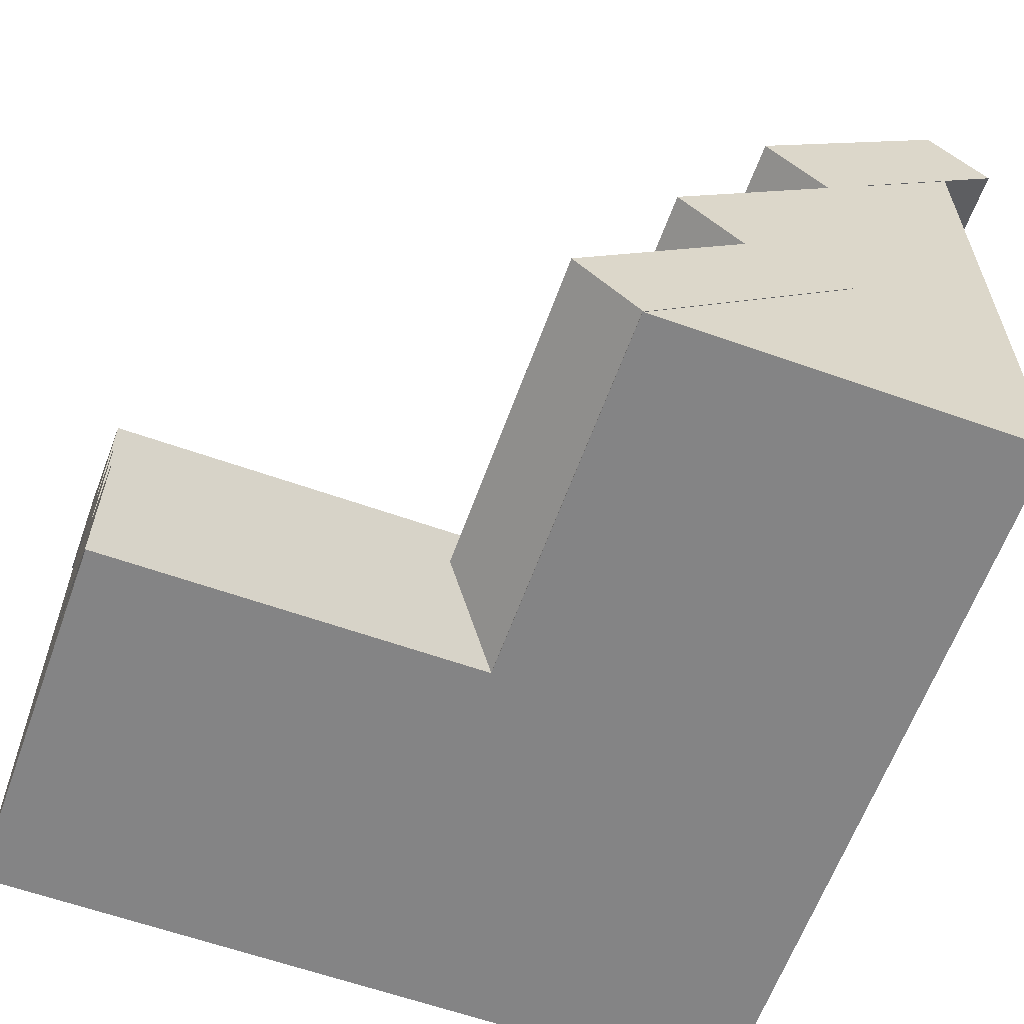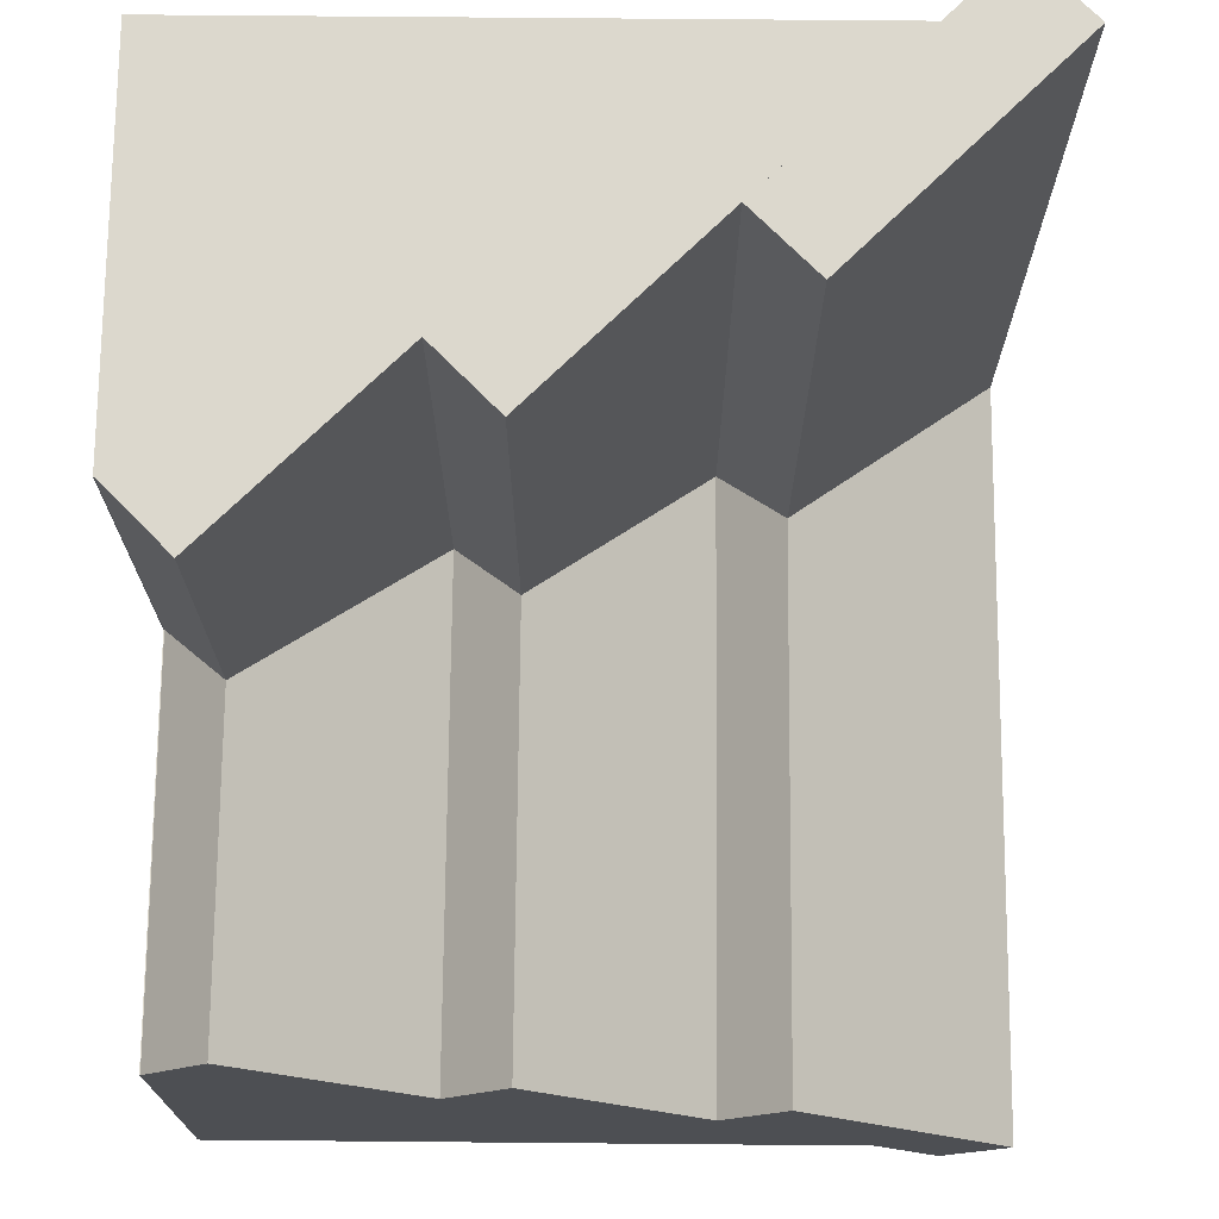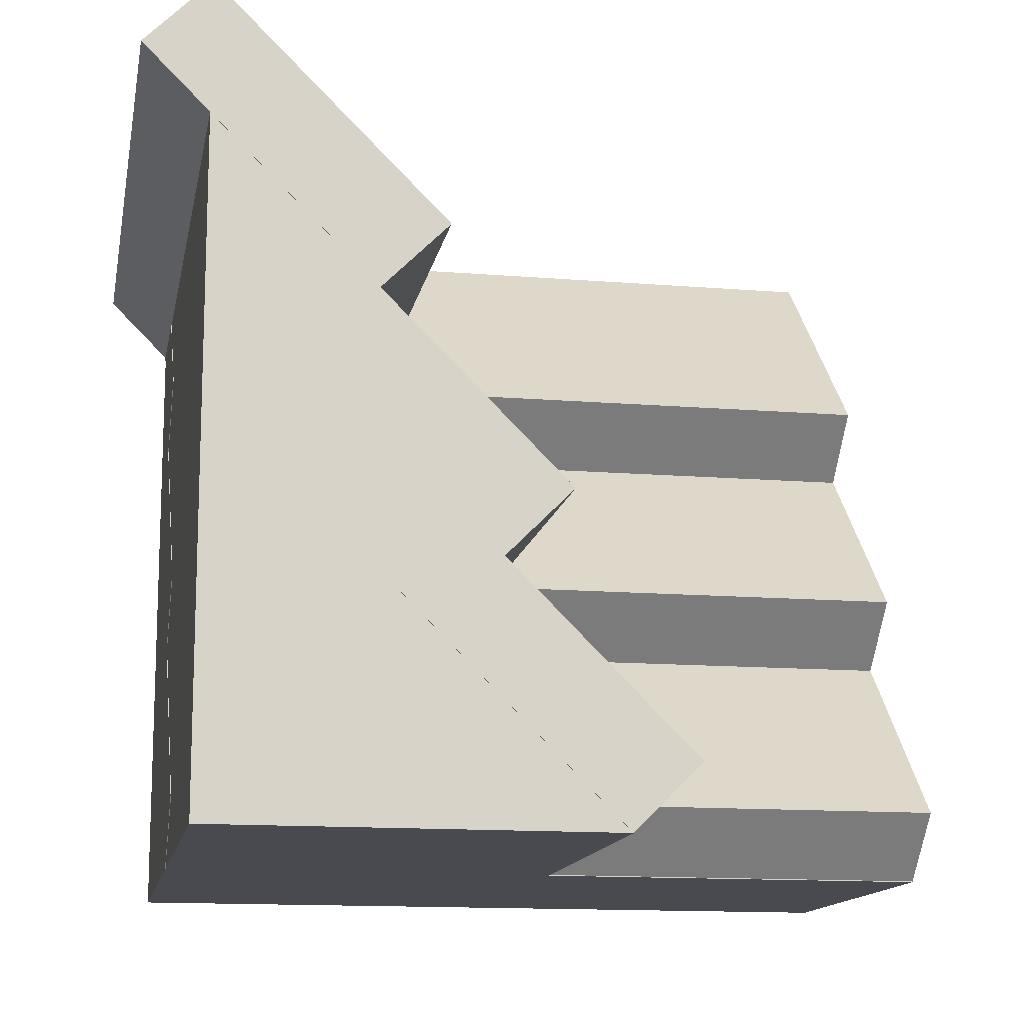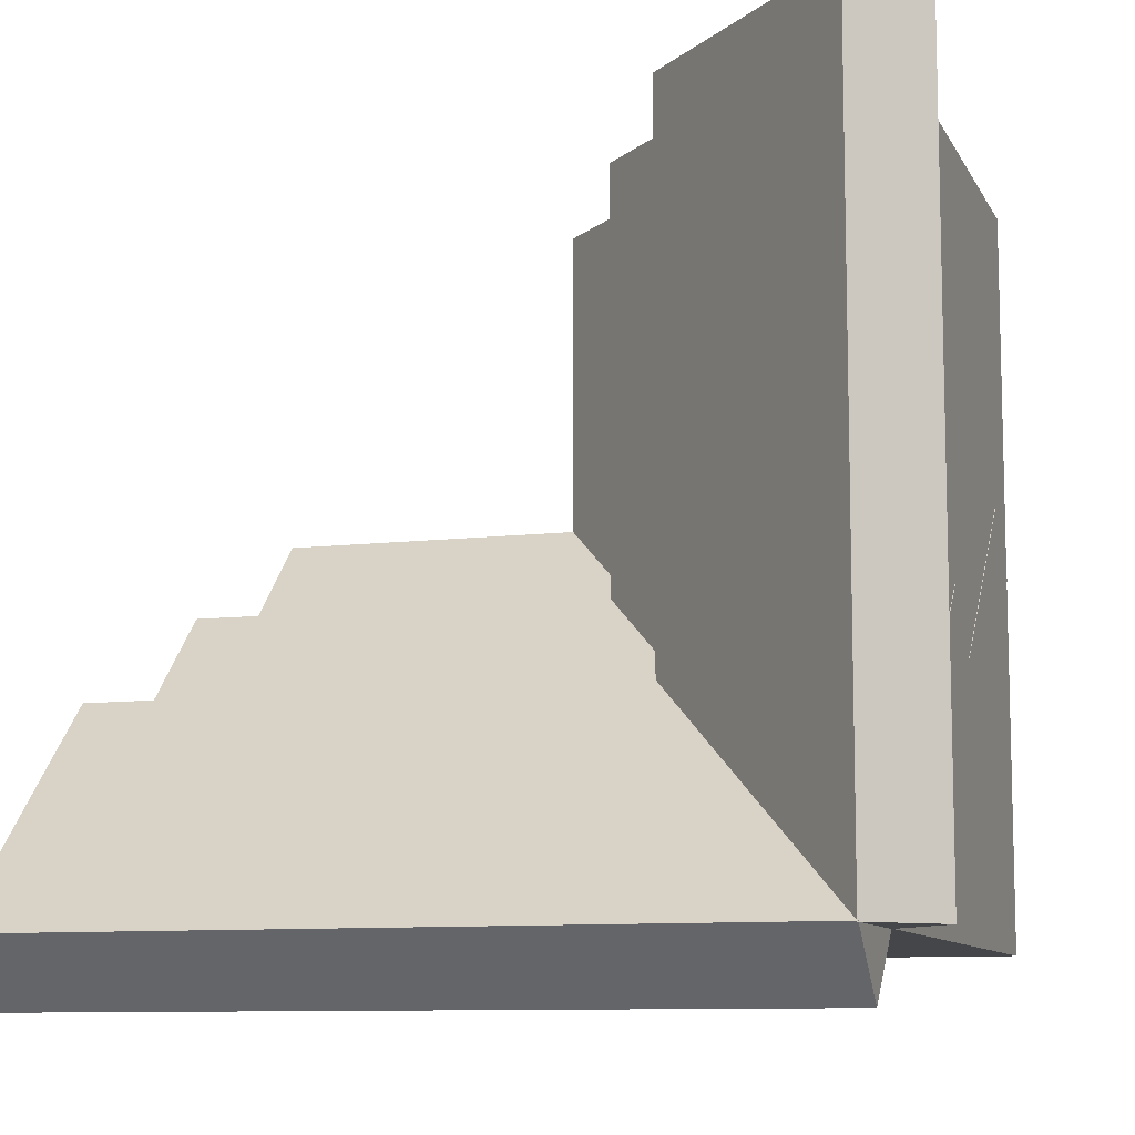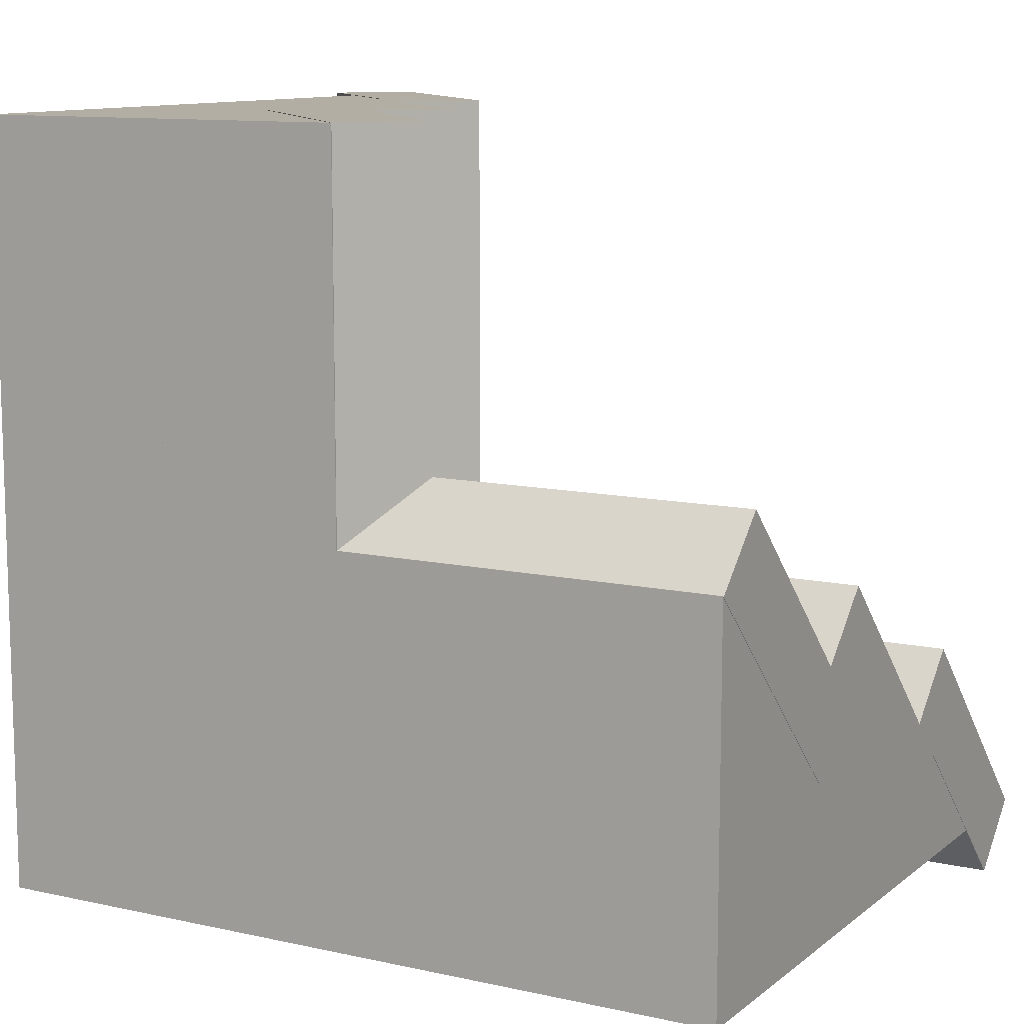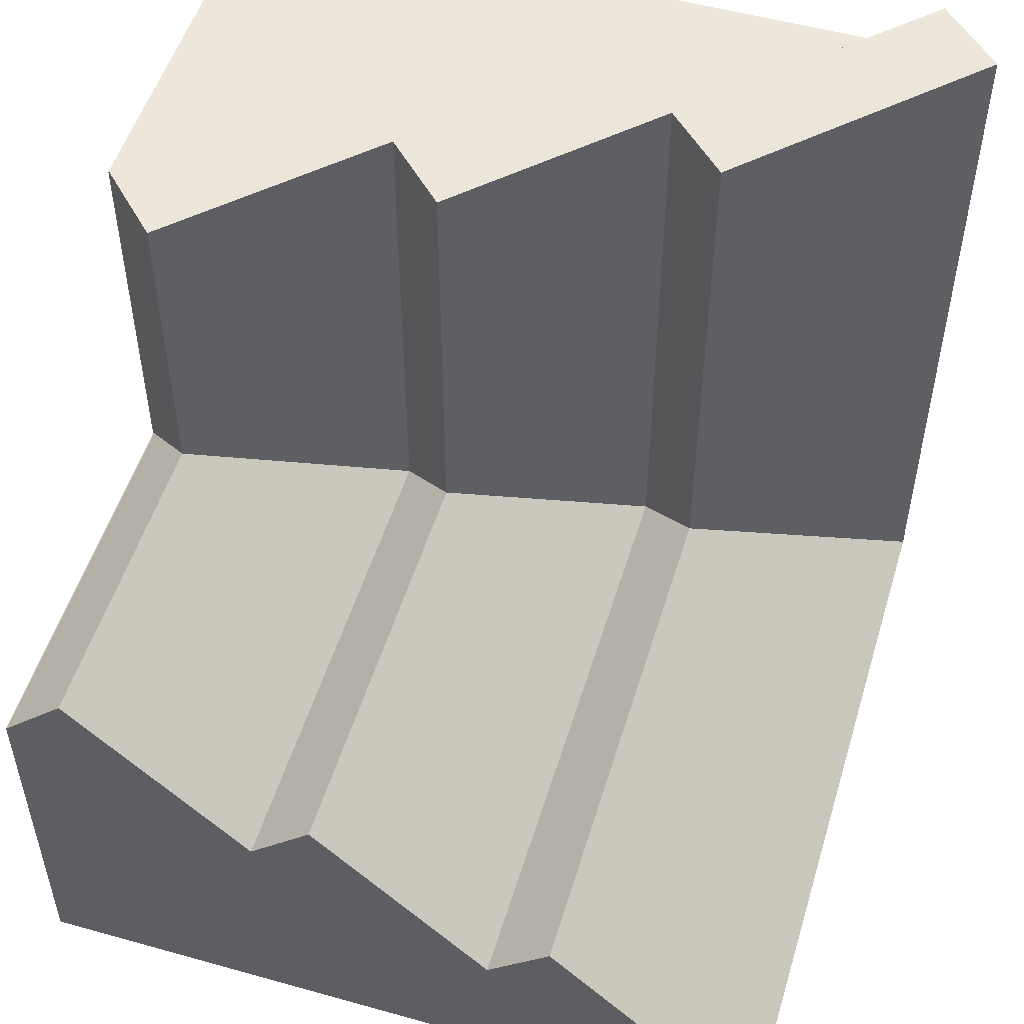
<metadata>
{"format":"obj","ext":"obj","renderer":"f3d","projection":"perspective","resolution":1024,"background":"white","views":[{"elev":-61.5,"azim":70.2,"up":"+Y"},{"elev":72.4,"azim":90.5,"up":"+Z"},{"elev":-13.6,"azim":-10.4,"up":"+Y"},{"elev":-9.7,"azim":-162.4,"up":"+Z"},{"elev":10.9,"azim":29.1,"up":"+Z"},{"elev":52.4,"azim":106.8,"up":"+Z"}]}
</metadata>
<code>
o 1.010
v 0.5825 0.08362 1.001
v 0.5825 0.08362 -0.000625
v 0.499 6.2e-05 1.001
v 0.499 6.2e-05 -0.000625
v 0.2953 0.3709 -0.000625
v 0.2953 0.3709 1.001
v 0.2117 0.2873 -0.000625
v 0.2117 0.2873 1.001
f 4 7 5 2
f 8 3 1 6
f 7 4 3 8
f 3 4 2 1
f 6 1 2 5
o 1r.006
v 1.001 0.08362 0.5825
v 1.001 0.3709 0.2953
v 1.001 6.2e-05 0.499
v 1.001 0.2873 0.2117
v -0.000625 0.3709 0.2953
v -0.000625 0.08362 0.5825
v -0.000625 0.2873 0.2117
v -0.000625 6.2e-05 0.499
f 11 12 10 9
f 15 16 14 13
f 15 12 11 16
f 16 11 9 14
f 14 9 10 13
o 2.010
v 0.4348 0.3985 1.001
v 0.4348 0.3985 -0.000625
v 0.3512 0.3149 1.001
v 0.3512 0.3149 -0.000625
v 0.1475 0.6858 -0.000625
v 0.1475 0.6858 1.001
v 0.06396 0.6022 -0.000625
v 0.06396 0.6022 1.001
f 20 23 21 18
f 24 19 17 22
f 19 20 18 17
f 22 17 18 21
o 2r.006
v 1.001 0.3985 0.4348
v 1.001 0.6858 0.1475
v 1.001 0.3149 0.3512
v 1.001 0.6022 0.06395
v -0.000625 0.6858 0.1475
v -0.000625 0.3985 0.4348
v -0.000625 0.6022 0.06395
v -0.000625 0.3149 0.3512
f 27 28 26 25
f 31 32 30 29
f 32 27 25 30
f 30 25 26 29
o 3.010
v 0.287 0.7134 1.001
v 0.287 0.7134 -0.000625
v 0.2034 0.6298 1.001
v 0.2034 0.6298 -0.000625
v 0.000424 1 -0.000625
v 0.000424 1 1.001
v -0.08313 0.9164 -0.000625
v -0.08313 0.9164 1.001
f 36 39 37 34
f 40 35 33 38
f 39 40 38 37
f 39 36 35 40
f 35 36 34 33
f 38 33 34 37
o 3r.006
v 1.001 0.7134 0.287
v 1.001 1 0.000424
v 1.001 0.6298 0.2034
v 1.001 0.9164 -0.08313
v -0.000625 1 0.000424
v -0.000625 0.7134 0.287
v -0.000625 0.9164 -0.08313
v -0.000625 0.6298 0.2034
f 44 47 45 42
f 43 44 42 41
f 47 48 46 45
f 47 44 43 48
f 48 43 41 46
f 46 41 42 45
o fill_1.010
v 0.5 0.1562 1
v 0.5 0.1562 0.5
v 0.5 0 1
v 0.5 0 0.5
v 0.25 0.1562 0.5
v 0.25 0.1562 1
v 0.25 0 0.5
v 0.25 0 1
f 52 55 53 50
f 51 52 50 49
f 56 51 49 54
f 55 56 54 53
f 54 49 50 53
f 55 52 51 56
o fill_1.011
v 1 0.1562 0.5
v 1 0.1562 0.25
v 1 0 0.5
v 1 0 0.25
v 0.25 0.1562 0.25
v 0.25 0.1562 0.5
v 0.25 0 0.25
v 0.25 0 0.5
f 60 63 61 58
f 59 60 58 57
f 64 59 57 62
f 63 64 62 61
f 62 57 58 61
f 63 60 59 64
o fill_2.009
v 0.3437 0.4688 1
v 0.3437 0.4688 0.25
v 0.3437 0.1562 1
v 0.3437 0.1562 0.25
v 0.25 0.4688 0.25
v 0.25 0.4688 1
v 0.25 0.1562 0.25
v 0.25 0.1562 1
f 68 71 69 66
f 67 68 66 65
f 72 67 65 70
f 71 72 70 69
f 70 65 66 69
f 71 68 67 72
o fill_2.010
v 1 0.4688 0.3437
v 1 0.4688 0.25
v 1 0.1562 0.3437
v 1 0.1562 0.25
v 0.01562 0.4688 0.25
v 0.01562 0.4688 0.3437
v 0.01562 0.1562 0.25
v 0.01562 0.1562 0.3437
f 76 79 77 74
f 75 76 74 73
f 80 75 73 78
f 79 80 78 77
f 78 73 74 77
f 79 76 75 80
o fill_3.011
v 0.25 0.5625 1
v 0.25 0.5625 -0
v 0.25 0 1
v 0.25 0 0
v 0 0.5625 -0
v 0 0.5625 1
v 0 0 0
v 0 0 1
f 84 87 85 82
f 83 84 82 81
f 88 83 81 86
f 87 88 86 85
f 86 81 82 85
f 87 84 83 88
o fill_3.012
v 1 0.5625 0.25
v 1 0.5625 -0
v 1 0 0.25
v 1 0 0
v 0.25 0.5625 -0
v 0.25 0.5625 0.25
v 0.25 0 0
v 0.25 0 0.25
f 92 95 93 90
f 91 92 90 89
f 96 91 89 94
f 95 96 94 93
f 94 89 90 93
f 95 92 91 96
o fill_4.013
v 0.1719 0.7656 1
v 0.1719 0.7656 -0
v 0.1719 0.5625 1
v 0.1719 0.5625 -0
v 0 0.7656 -0
v 0 0.7656 1
v 0 0.5625 -0
v 0 0.5625 1
f 100 103 101 98
f 99 100 98 97
f 104 99 97 102
f 103 104 102 101
f 102 97 98 101
f 103 100 99 104
o fill_4.014
v 1 0.7656 0.1719
v 1 0.7656 -0
v 1 0.5625 0.1719
v 1 0.5625 -0
v 0.1719 0.7656 -0
v 0.1719 0.7656 0.1719
v 0.1719 0.5625 -0
v 0.1719 0.5625 0.1719
f 108 111 109 106
f 107 108 106 105
f 112 107 105 110
f 111 112 110 109
f 110 105 106 109
f 111 108 107 112
o fill_5.011
v 0.09375 0.8906 1
v 0.09375 0.8906 -0
v 0.09375 0.7656 1
v 0.09375 0.7656 -0
v 0 0.8906 -0
v 0 0.8906 1
v 0 0.7656 -0
v 0 0.7656 1
f 116 119 117 114
f 115 116 114 113
f 120 115 113 118
f 119 120 118 117
f 118 113 114 117
f 119 116 115 120
o fill_5.012
v 1 0.8906 0.09375
v 1 0.8906 -0
v 1 0.7656 0.09375
v 1 0.7656 -0
v 0 0.8906 -0
v 0 0.8906 0.09375
v 0 0.7656 -0
v 0 0.7656 0.09375
f 124 127 125 122
f 123 124 122 121
f 128 123 121 126
f 127 128 126 125
f 126 121 122 125
f 127 124 123 128

</code>
